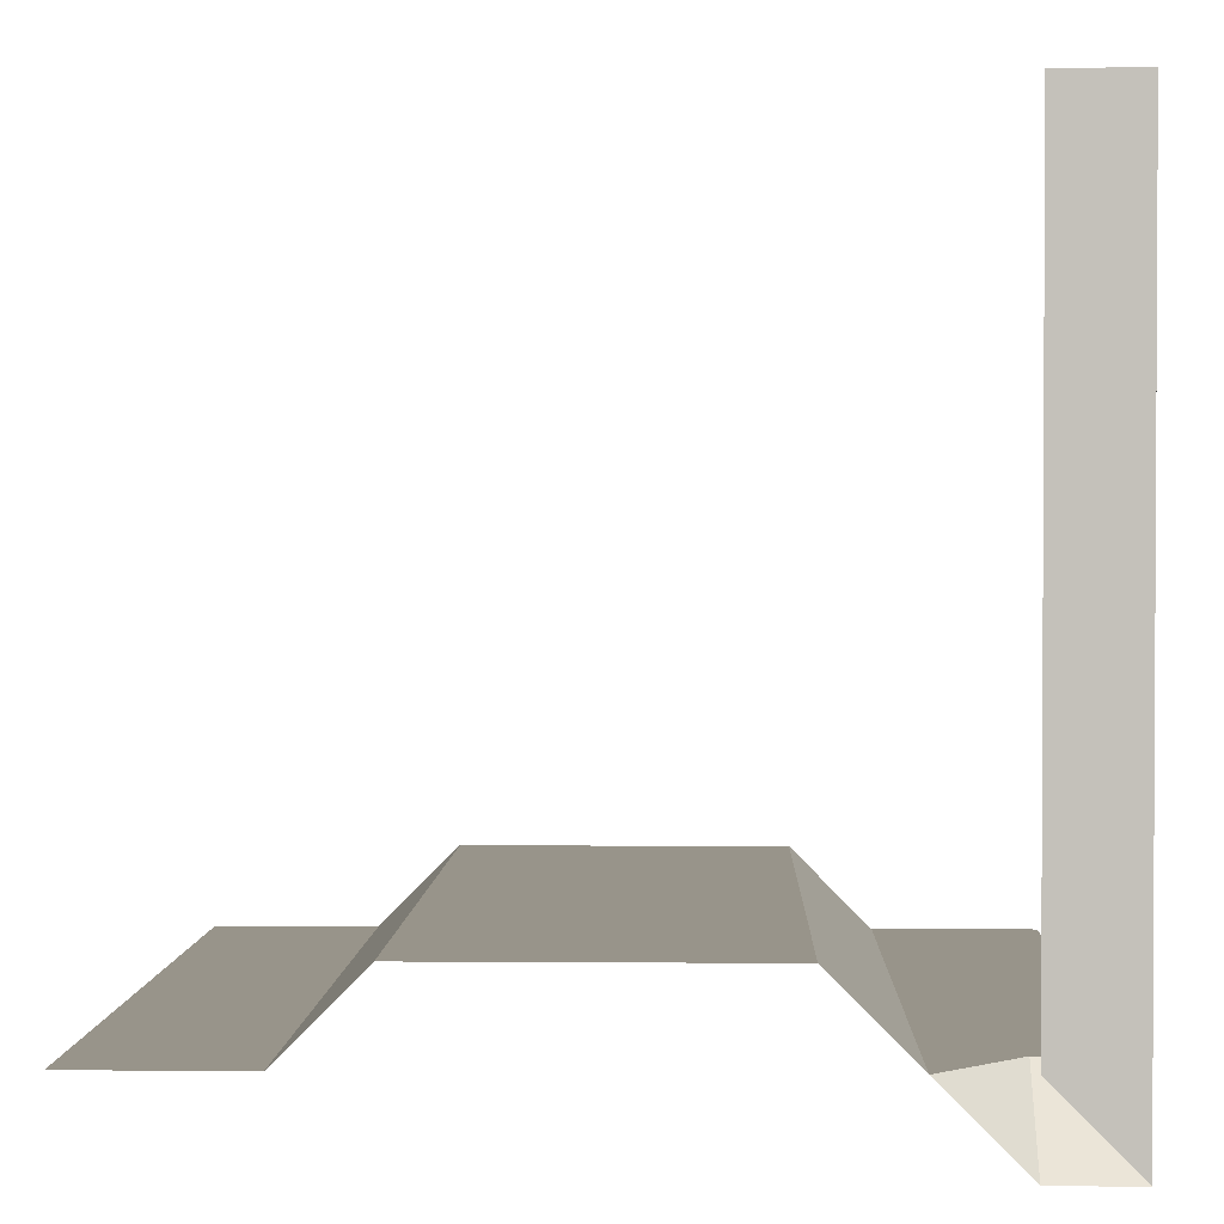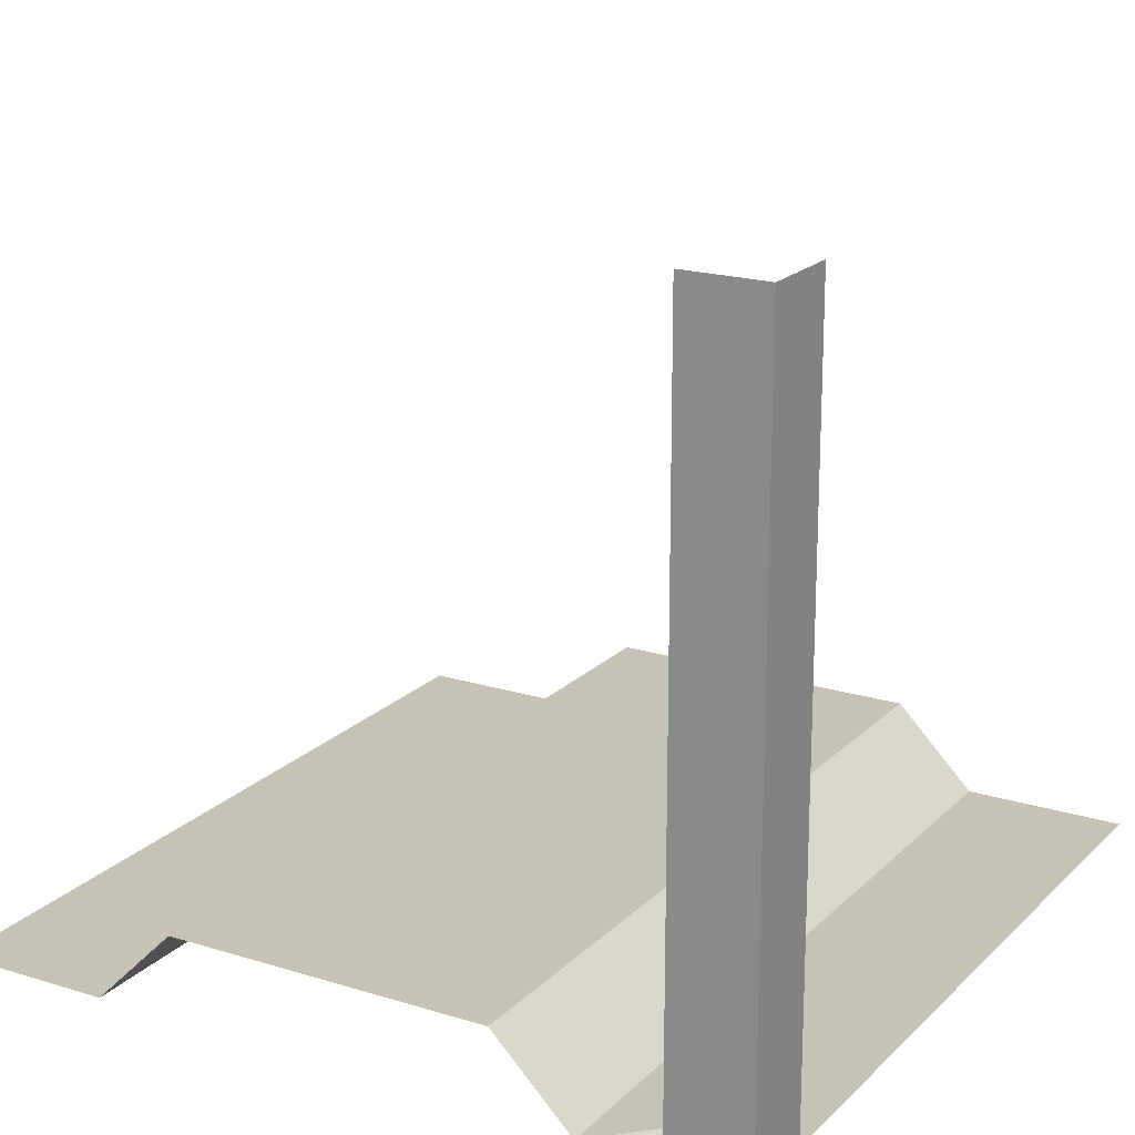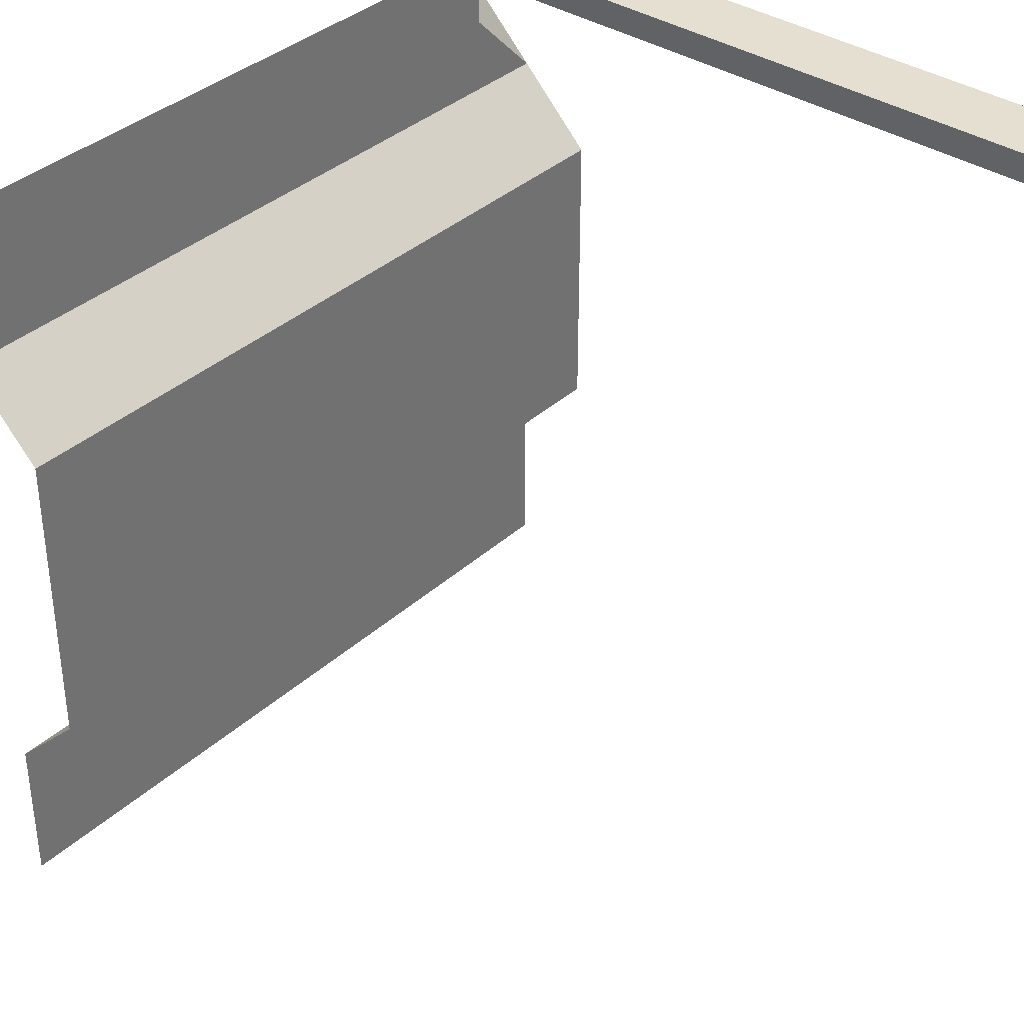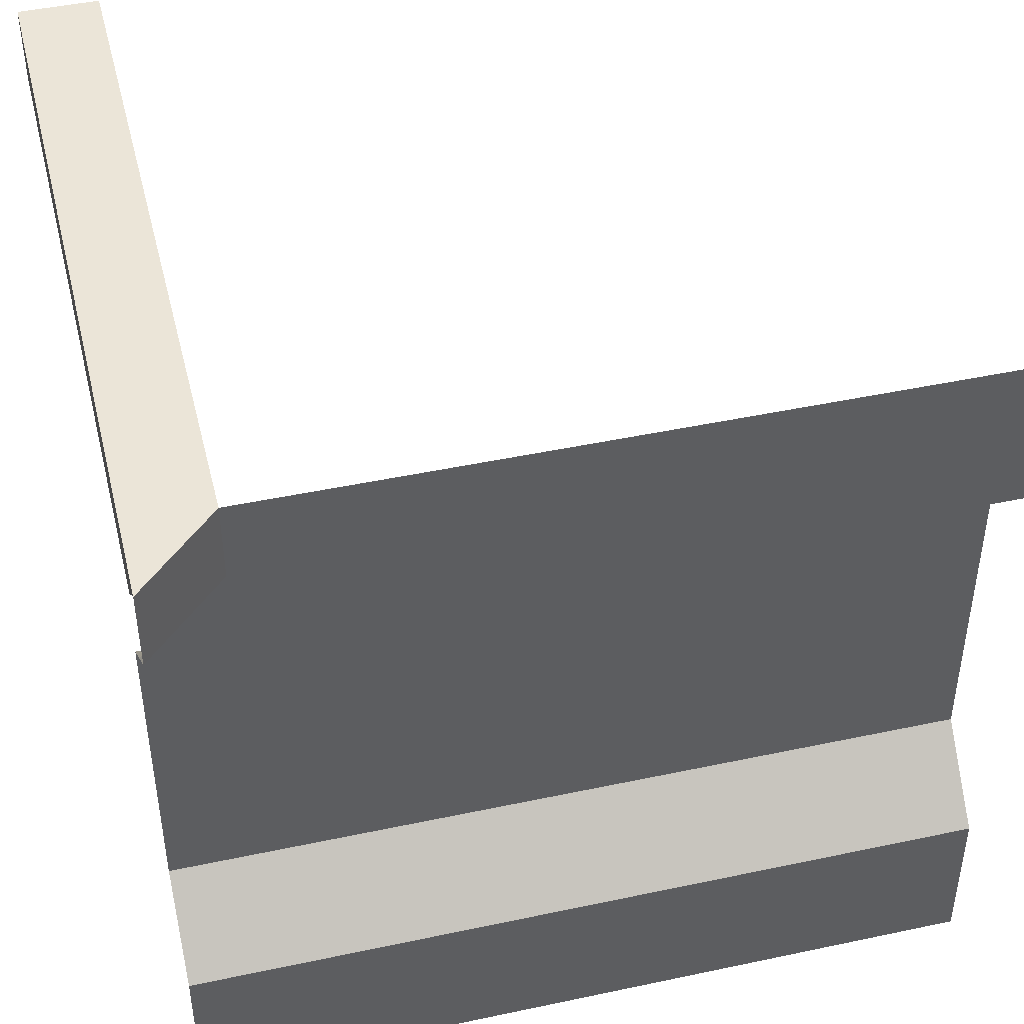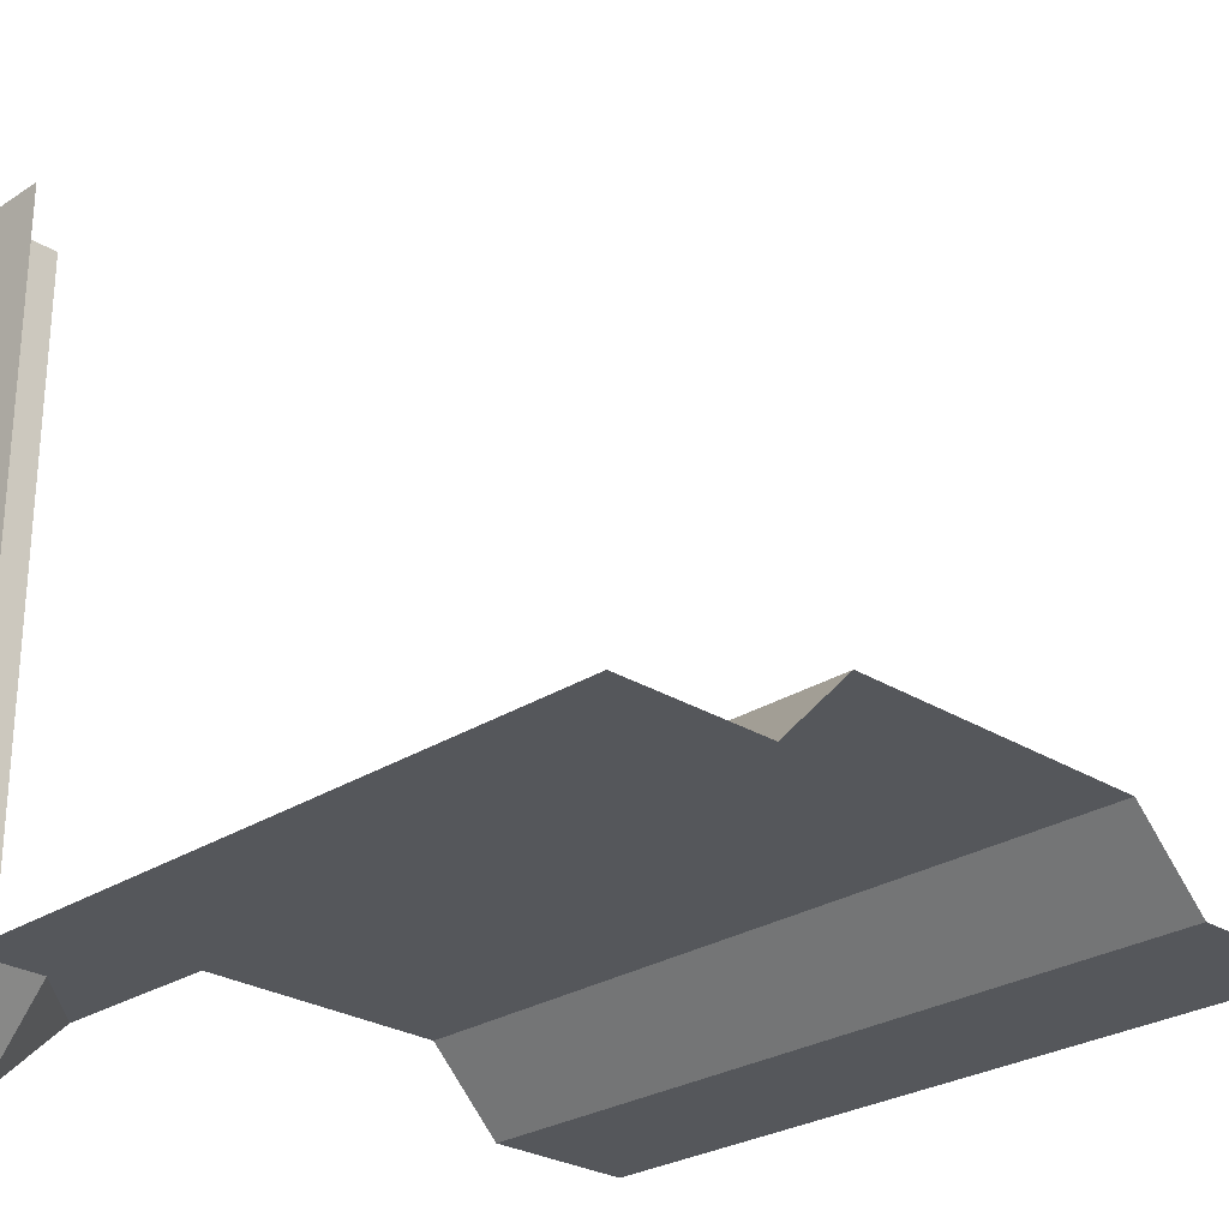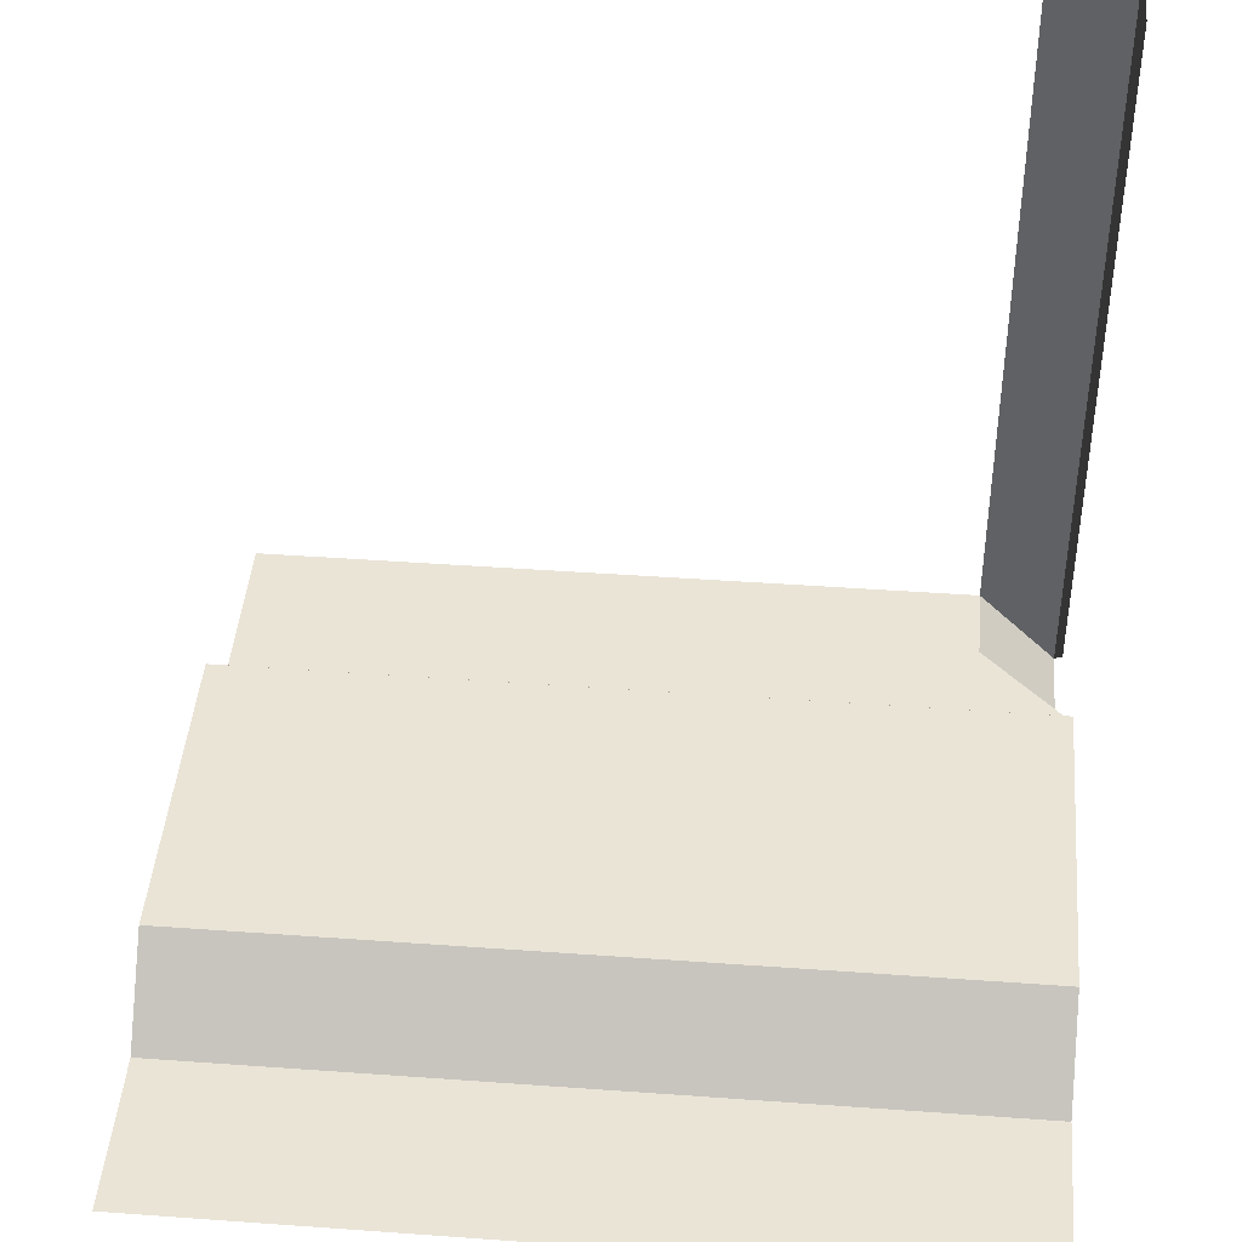
<metadata>
{"format":"obj","ext":"obj","renderer":"f3d","projection":"perspective","resolution":1024,"background":"white","views":[{"elev":1.8,"azim":91.7,"up":"+Z"},{"elev":19.3,"azim":120.3,"up":"+Z"},{"elev":36.6,"azim":-49.5,"up":"+Y"},{"elev":45.6,"azim":166.2,"up":"+Y"},{"elev":-26.4,"azim":-134.5,"up":"+Z"},{"elev":43.7,"azim":4.9,"up":"+Z"}]}
</metadata>
<code>
o Straight_Edge_Wall_Roof_Left
v 0 0 0.1
v 1 0 0.1
v 0 0.2 0.1
v 1 0.2 0.1
v 0 0.3 0.2
v 1 0.3 0.2
v 0 0.7 0.2
v 1 0.7 0.2
v 0 0.8 0.1
v 1 0.8 0.1
v 0 1 0.1
v 1 1 0
v 0.9 1 0.1
v 0.9 1 1
v 1 0.9 0.1
v 1 0.9 1
v 1 1 1
v 0.9 0.8 0.1
v 1 0.9 0
v 0.9 0.9 0.1
f 3 2 1
f 5 4 3
f 7 6 5
f 18 10 8
f 13 19 20
f 17 15 12
f 13 17 12
f 20 10 18
f 11 13 20
f 20 19 10
f 3 4 2
f 5 6 4
f 7 8 6
f 8 7 18
f 7 9 18
f 13 12 19
f 17 16 15
f 13 14 17
f 18 9 20
f 9 11 20

</code>
